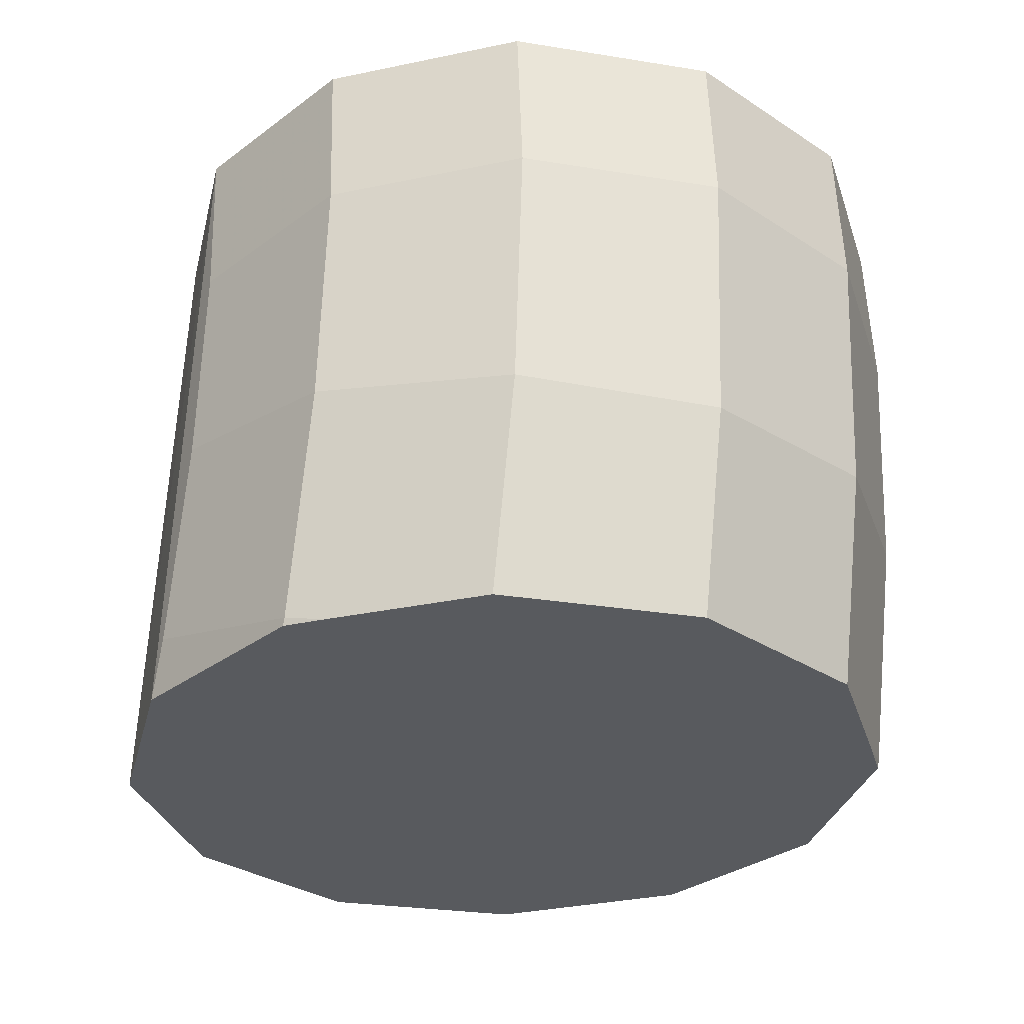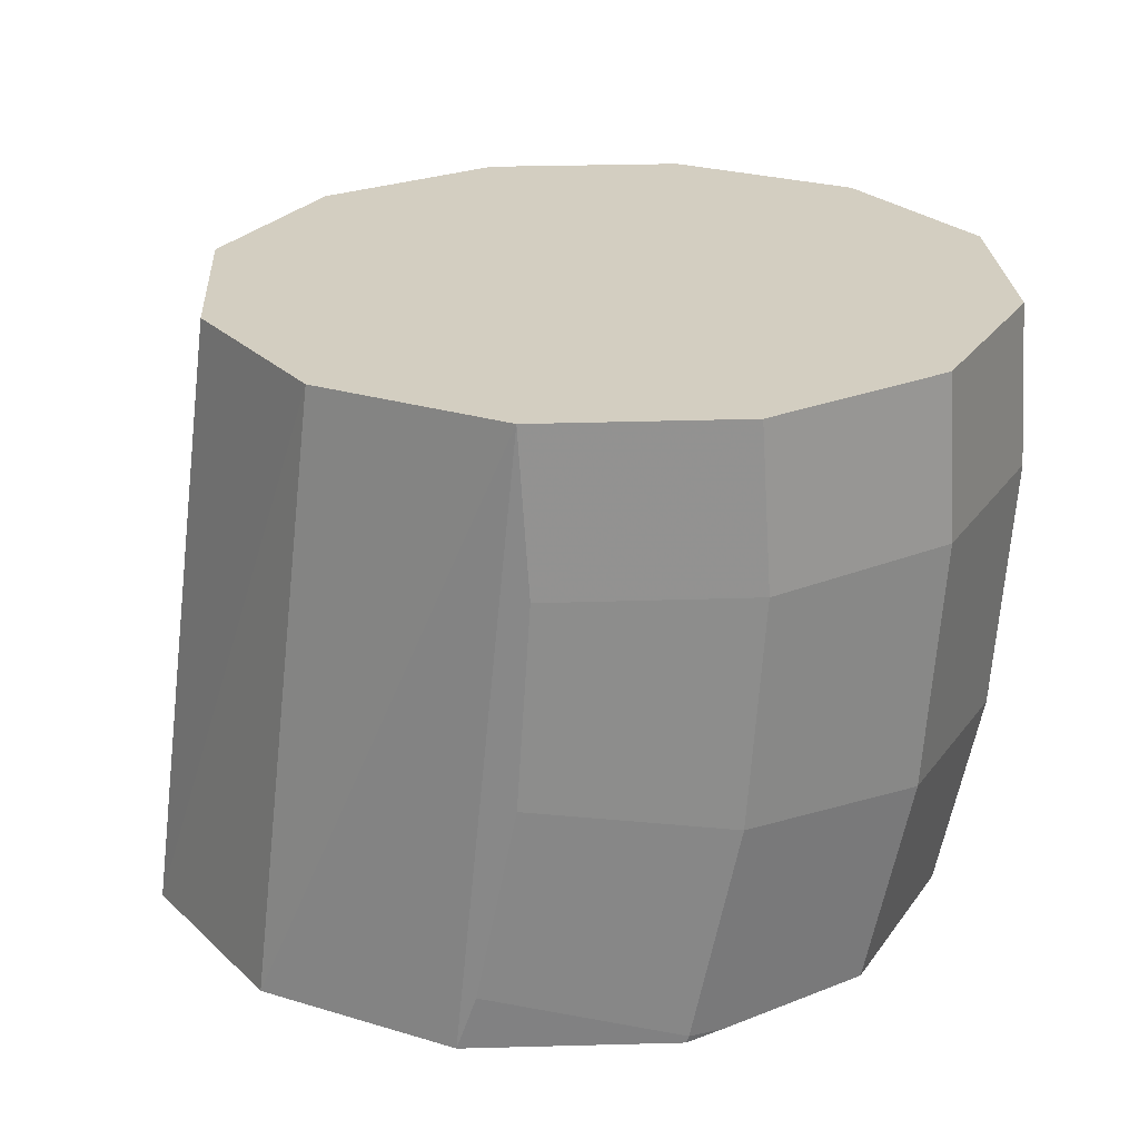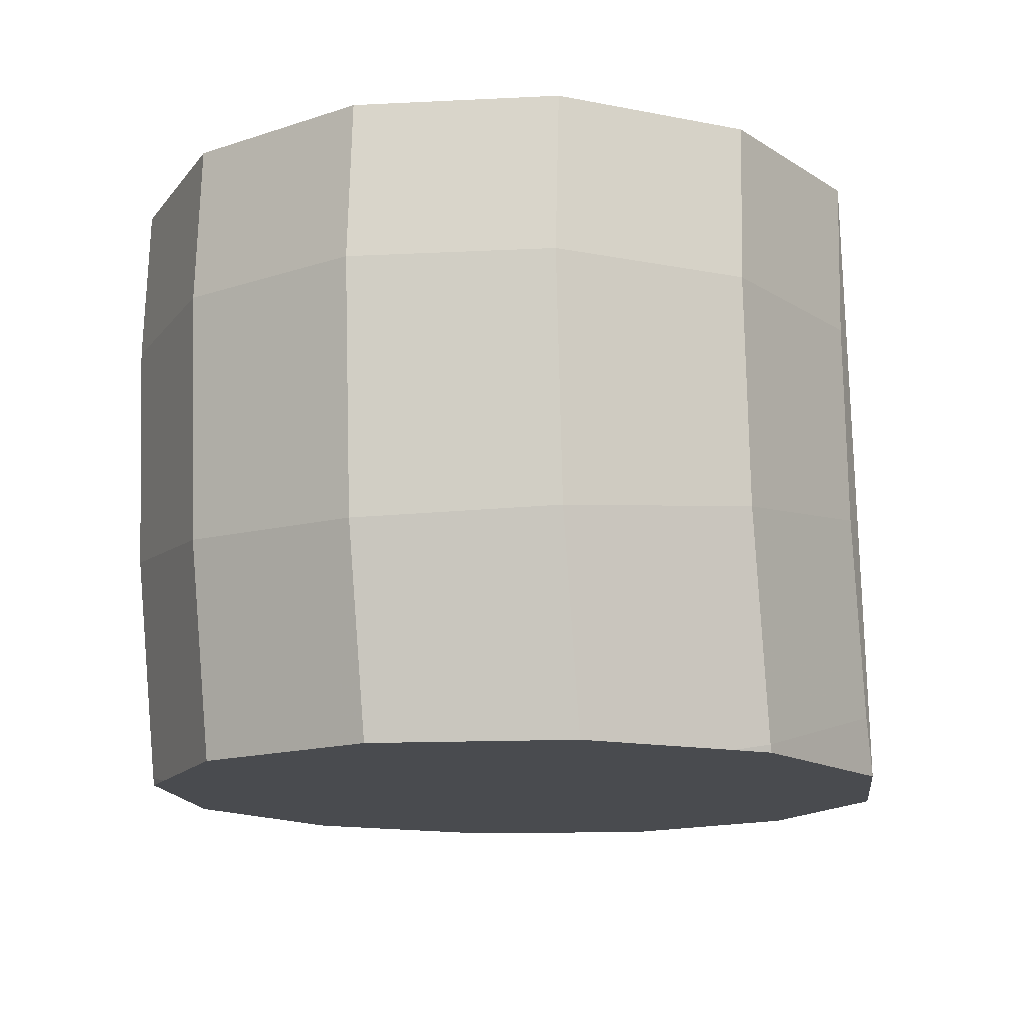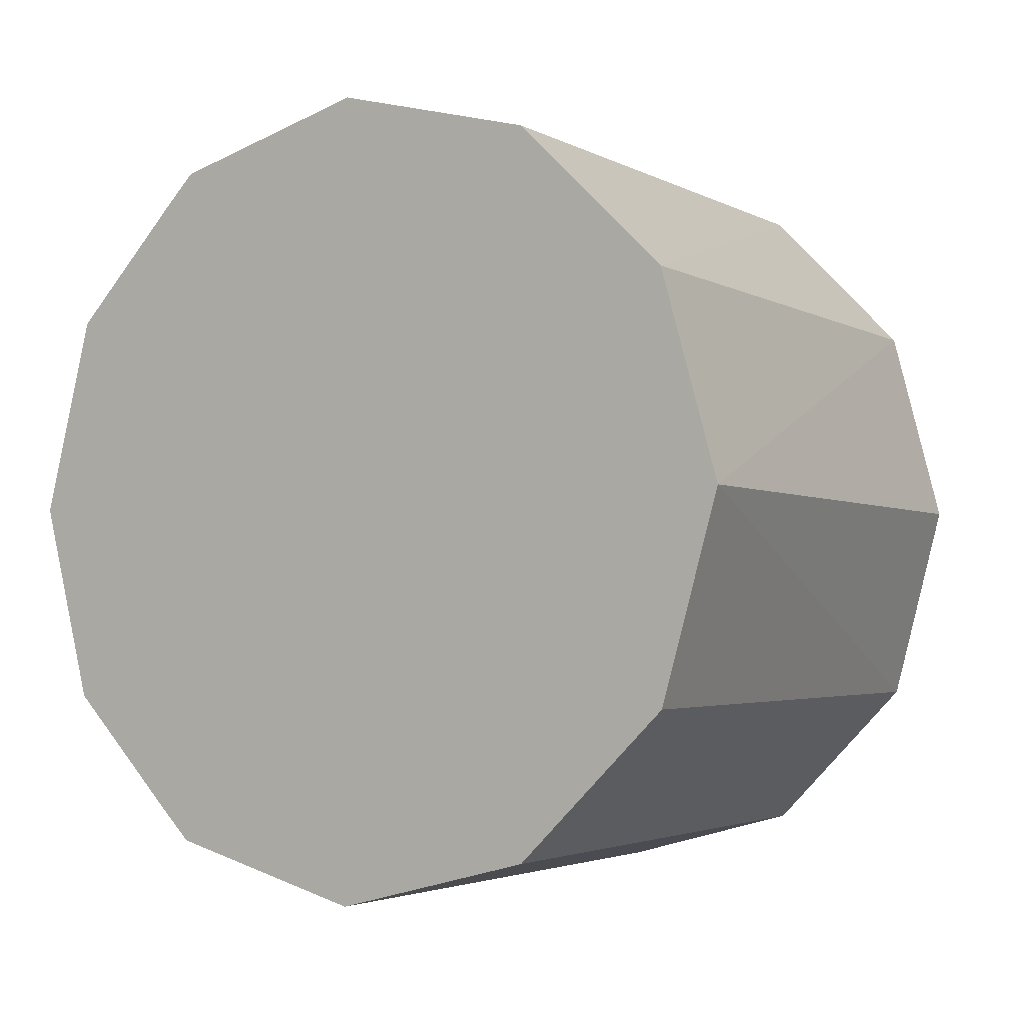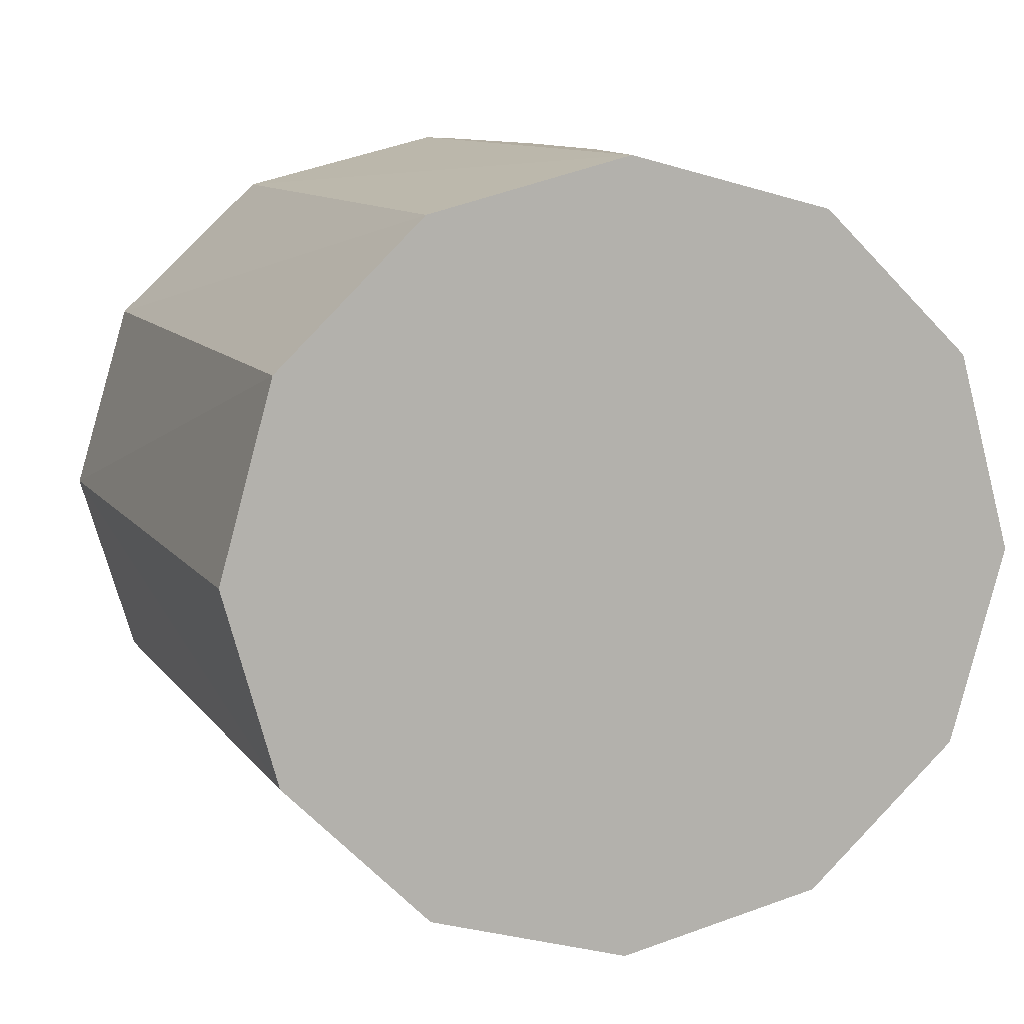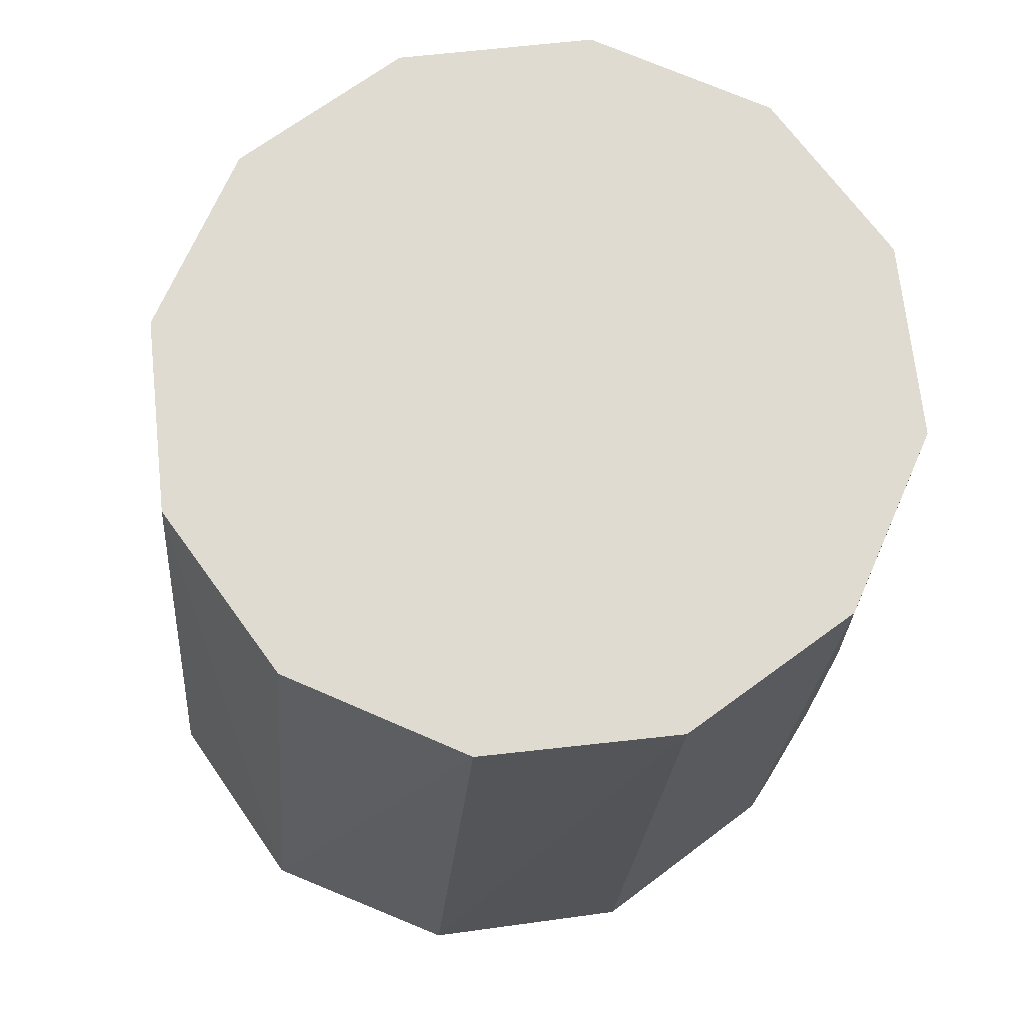
<metadata>
{"format":"obj","ext":"obj","renderer":"f3d","projection":"perspective","resolution":1024,"background":"white","views":[{"elev":-30.6,"azim":-118.2,"up":"+Y"},{"elev":24.9,"azim":-168.2,"up":"+Y"},{"elev":-14.1,"azim":-68.7,"up":"+Y"},{"elev":-2.7,"azim":35.3,"up":"+Z"},{"elev":10.5,"azim":166.1,"up":"+Z"},{"elev":70.1,"azim":128.8,"up":"+Y"}]}
</metadata>
<code>
v -1 -2.33e-05 -0.25
v -0.9932 0.103 -0.25
v -0.9914 -0.1305 -0.25
v -1.115 -0.1468 -0.2165
v -1.125 -2.33e-05 -0.2165
v -1.118 0.103 -0.2165
v -0.8683 0.103 -0.2165
v -0.8216 -0.296 -0.2165
v -0.8803 -0.296 -0.2314
v -0.9534 -0.296 -0.25
v -0.9659 -0.2588 -0.25
v -1.087 -0.2912 -0.2165
v -1.105 -0.296 -0.1978
v -1.206 -0.1588 -0.125
v -1.216 -2.33e-05 -0.125
v -1.21 0.103 -0.125
v -0.7766 0.103 -0.125
v -0.7252 -0.296 -0.125
v -1.085 -0.296 -0.2165
v -1.088 -0.296 -0.2139
v -1.179 -0.296 -0.125
v -1.207 -0.296 -0.02085
v -1.239 -0.1631 0
v -1.25 -2.33e-05 0
v -1.243 0.103 0
v -0.7426 0.103 0
v -0.6885 -0.296 0
v -1.213 -0.296 0
v -1.206 -0.1588 0.125
v -1.216 -2.33e-05 0.125
v -1.21 0.103 0.125
v -0.7443 0.103 0.006069
v -0.7766 0.103 0.125
v -0.7252 -0.296 0.125
v -1.179 -0.296 0.125
v -1.105 -0.296 0.1978
v -1.115 -0.1468 0.2165
v -1.125 -2.33e-05 0.2165
v -1.118 0.103 0.2165
v -0.8683 0.103 0.2165
v -0.7302 -0.296 0.1297
v -1.085 -0.296 0.2165
v -1.087 -0.2912 0.2165
v -0.9659 -0.2588 0.25
v -0.9914 -0.1305 0.25
v -1 -2.33e-05 0.25
v -0.9932 0.103 0.25
v -0.8216 -0.296 0.2165
v -0.9534 -0.296 0.25
f 1 2 10
f 1 10 11
f 1 11 3
f 1 3 4
f 1 4 5
f 1 5 6
f 1 6 2
f 2 6 16
f 2 16 25
f 2 25 31
f 2 31 39
f 2 39 47
f 2 47 40
f 2 40 33
f 2 33 32
f 2 32 26
f 2 26 17
f 2 17 7
f 2 7 8
f 2 8 9
f 2 9 10
f 3 11 4
f 4 11 12
f 4 12 13
f 4 13 14
f 4 14 5
f 5 14 15
f 5 15 16
f 5 16 6
f 7 17 18
f 7 18 8
f 8 18 27
f 8 27 34
f 8 34 41
f 8 41 48
f 8 48 49
f 8 49 42
f 8 42 36
f 8 36 35
f 8 35 28
f 8 28 22
f 8 22 21
f 8 21 13
f 8 13 20
f 8 20 19
f 8 19 10
f 8 10 9
f 10 19 12
f 10 12 11
f 12 19 20
f 12 20 13
f 13 21 14
f 14 21 22
f 14 22 23
f 14 23 24
f 14 24 15
f 15 24 25
f 15 25 16
f 17 26 27
f 17 27 18
f 22 28 23
f 23 28 29
f 23 29 24
f 24 29 30
f 24 30 31
f 24 31 25
f 26 32 27
f 27 32 33
f 27 33 34
f 28 35 29
f 29 35 36
f 29 36 37
f 29 37 38
f 29 38 30
f 30 38 39
f 30 39 31
f 33 40 34
f 34 40 41
f 36 42 43
f 36 43 37
f 37 43 44
f 37 44 45
f 37 45 46
f 37 46 38
f 38 46 47
f 38 47 39
f 40 48 41
f 40 47 48
f 42 49 43
f 43 49 44
f 44 49 47
f 44 47 46
f 44 46 45
f 47 49 48

</code>
